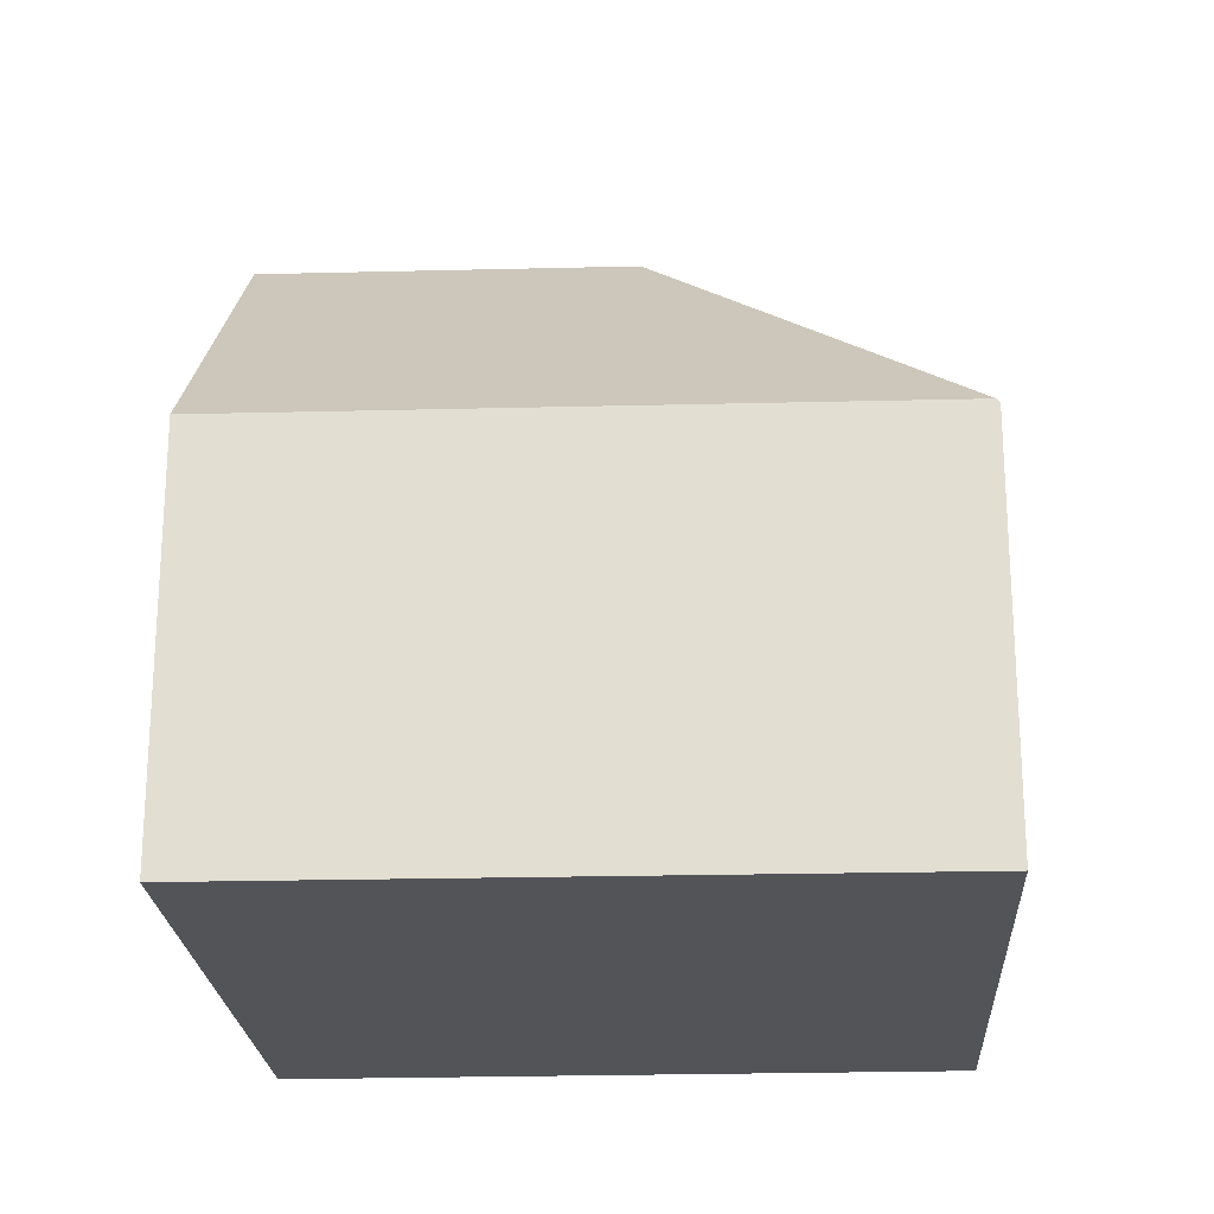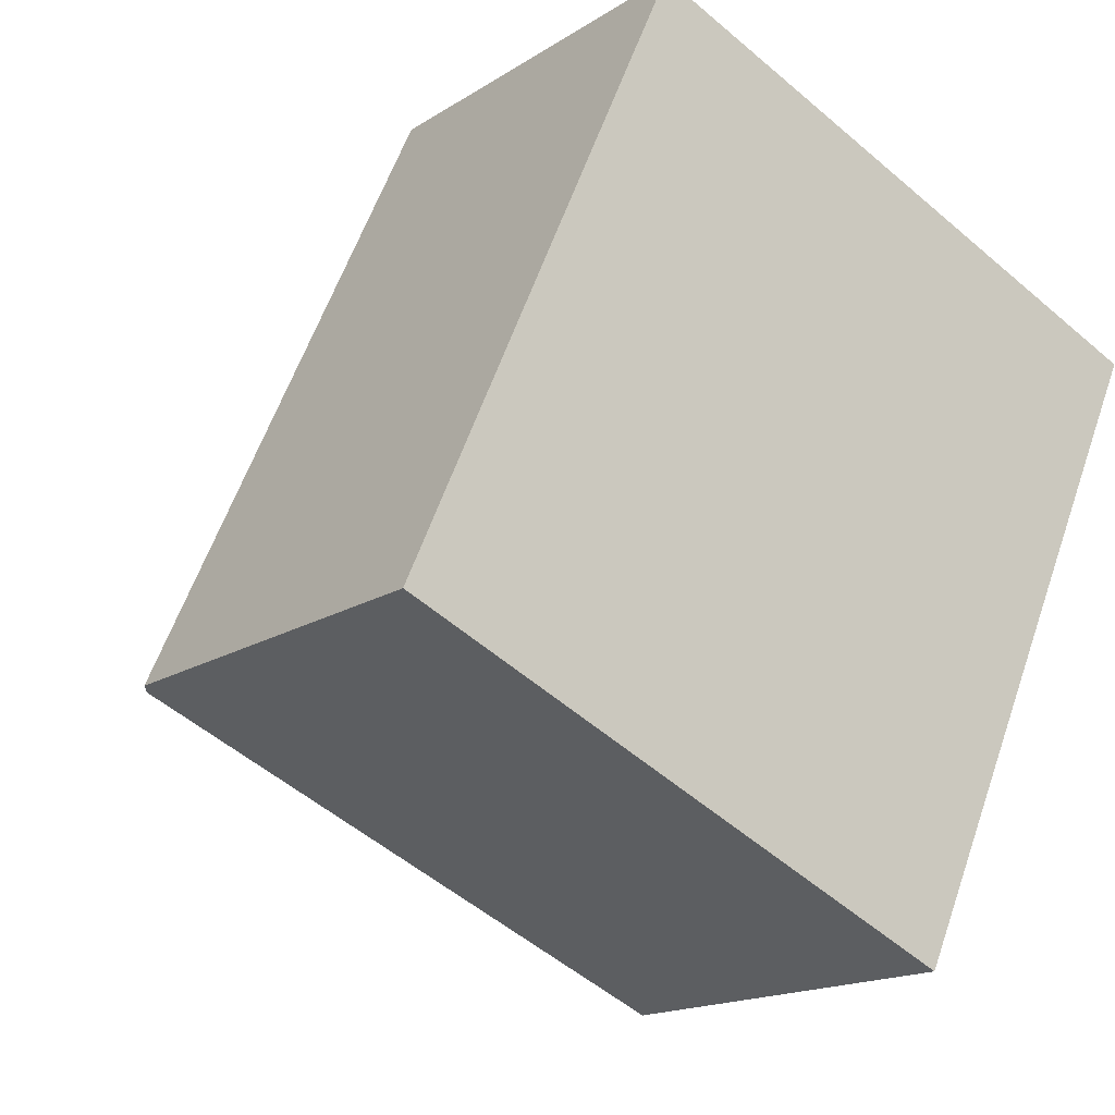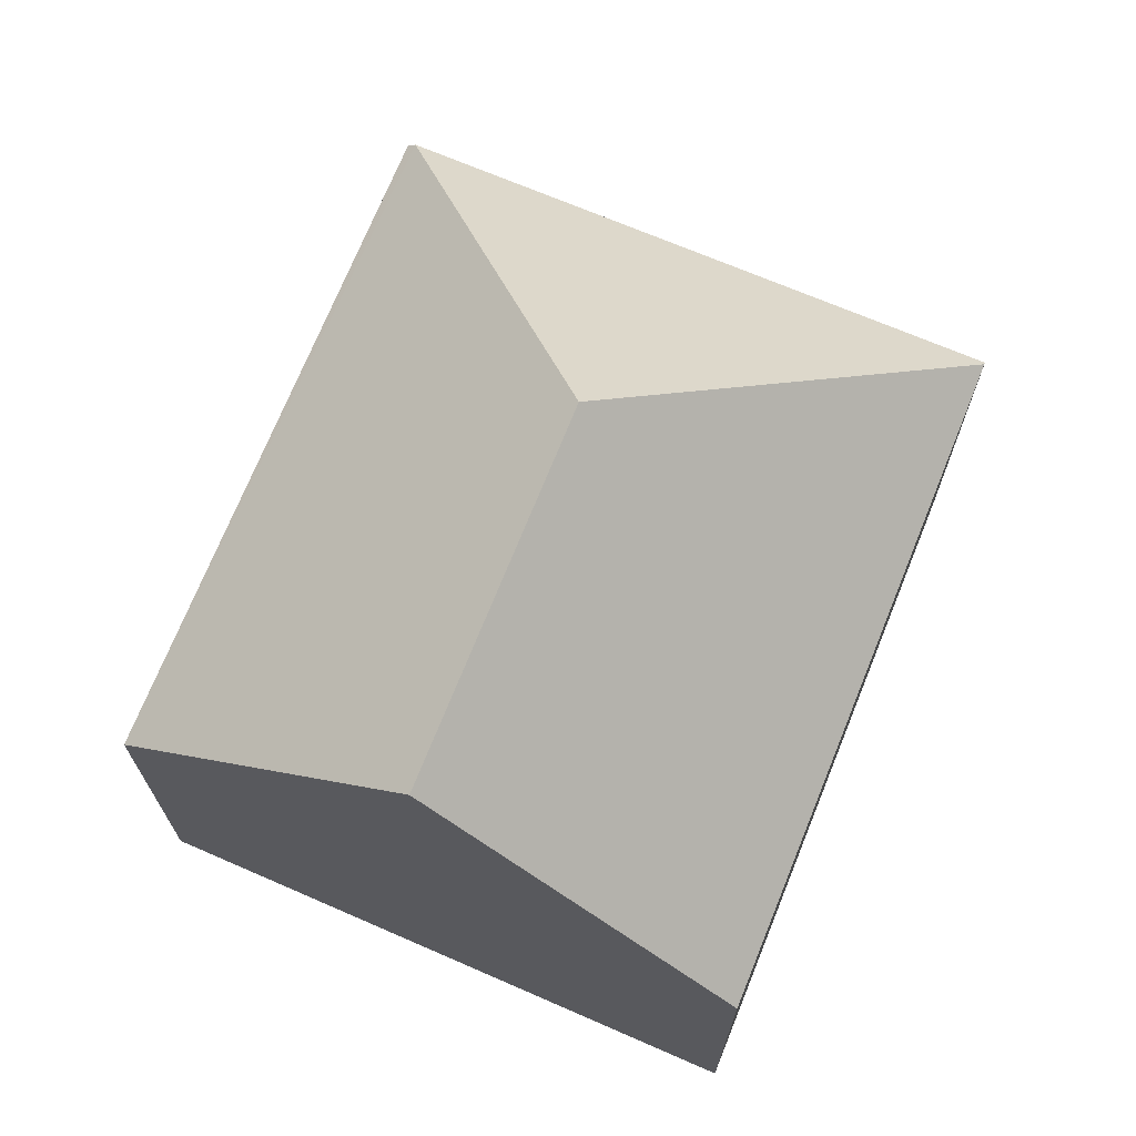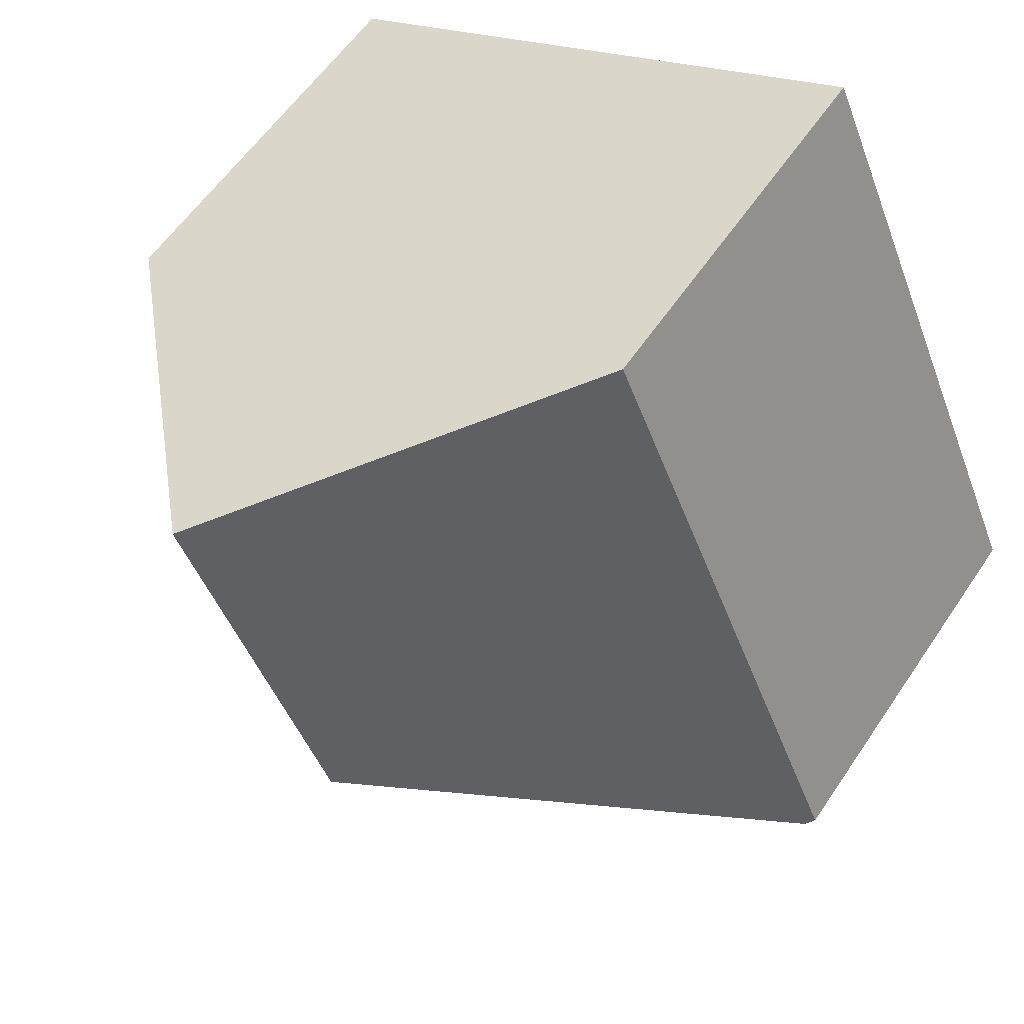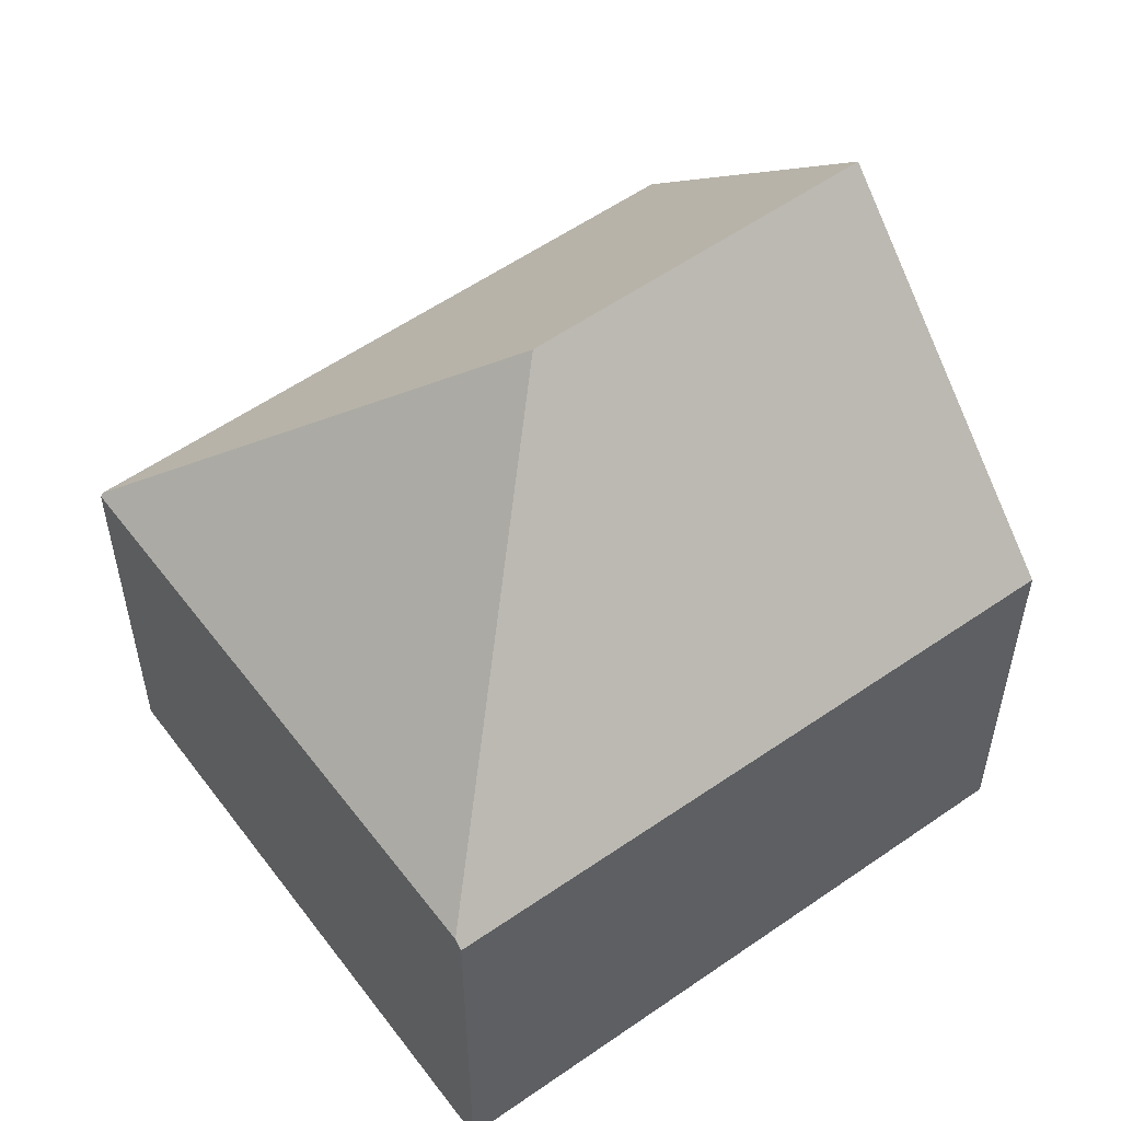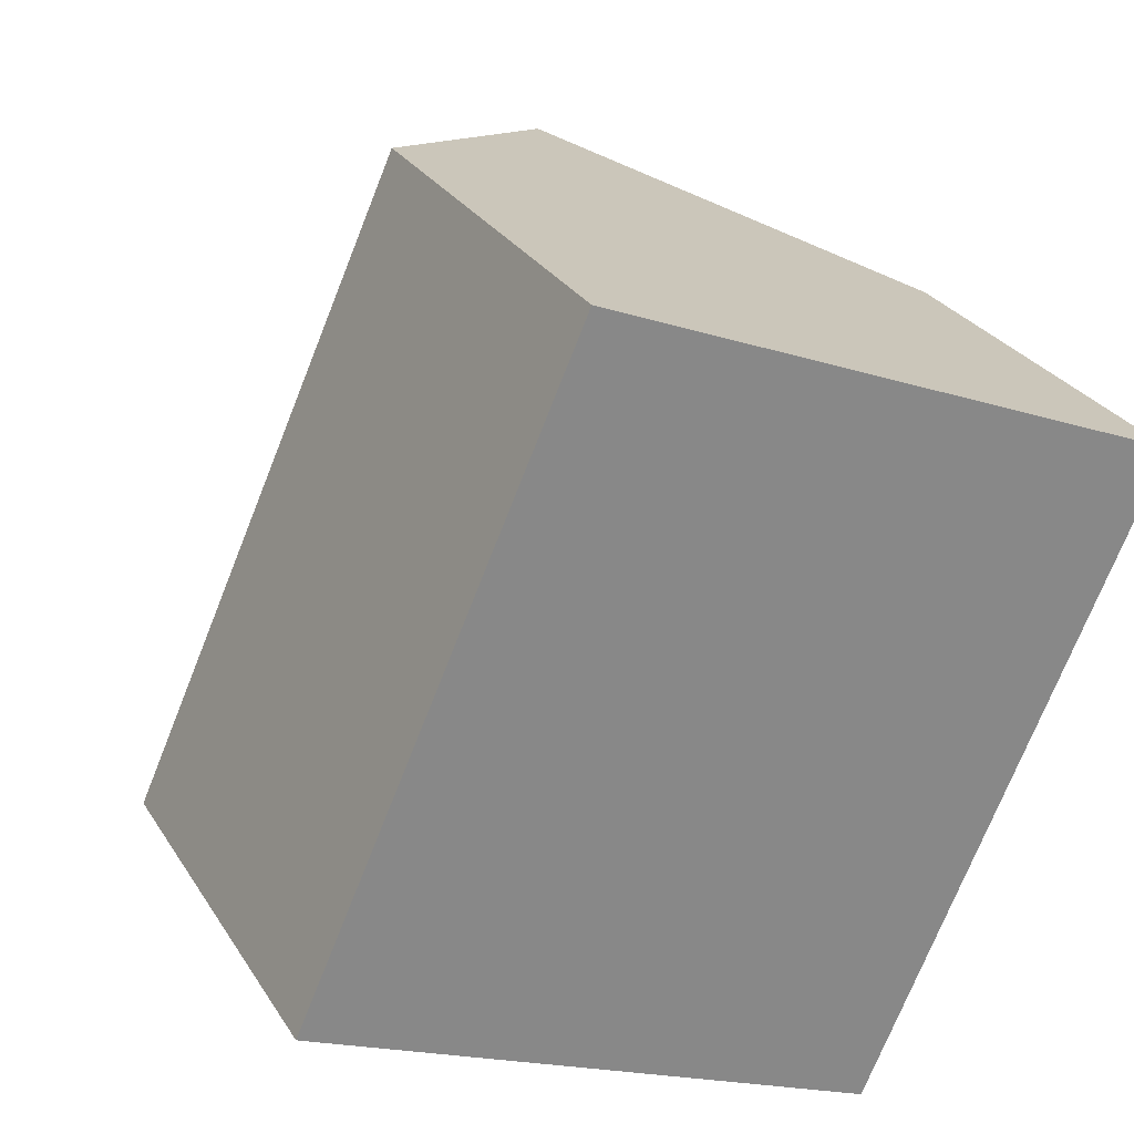
<metadata>
{"format":"obj","ext":"obj","renderer":"f3d","projection":"perspective","resolution":1024,"background":"white","views":[{"elev":-23.1,"azim":116.8,"up":"+Y"},{"elev":-16.2,"azim":-37.4,"up":"+Z"},{"elev":71.5,"azim":46.3,"up":"+Y"},{"elev":57.7,"azim":-146.5,"up":"+Z"},{"elev":55.3,"azim":-102.3,"up":"+Y"},{"elev":27.8,"azim":-25.7,"up":"+Z"}]}
</metadata>
<code>
v  6.879 12.03 2.592
v  14.29 6.851 6.308
v  9.539 6.851 -4.182
v  9.479 12.03 8.326
v  0.13 7.016 -0.058
v  9.516 6.796 -4.232
v  4.611 6.794 10.37
v  0 6.874 4.209e-16
v  9.516 2.591e-16 -4.232
v  0.13 3.551e-18 -0.058
v  0 0 0
v  4.611 -6.348e-16 10.37
v  9.479 -5.098e-16 8.326
v  14.29 -3.863e-16 6.308
v  9.539 2.561e-16 -4.182
g defaultobject
f 1 2 3
f 2 1 4
f 5 3 6
f 3 5 1
f 7 5 8
f 5 7 1
f 1 7 4
f 9 5 6
f 5 9 10
f 5 10 8
f 8 10 11
f 11 7 8
f 7 11 12
f 7 2 4
f 2 7 12
f 2 12 13
f 2 13 14
f 3 9 6
f 9 3 2
f 9 2 15
f 15 2 14
f 10 12 11
f 12 10 13
f 13 10 9
f 13 9 14
f 14 9 15

</code>
